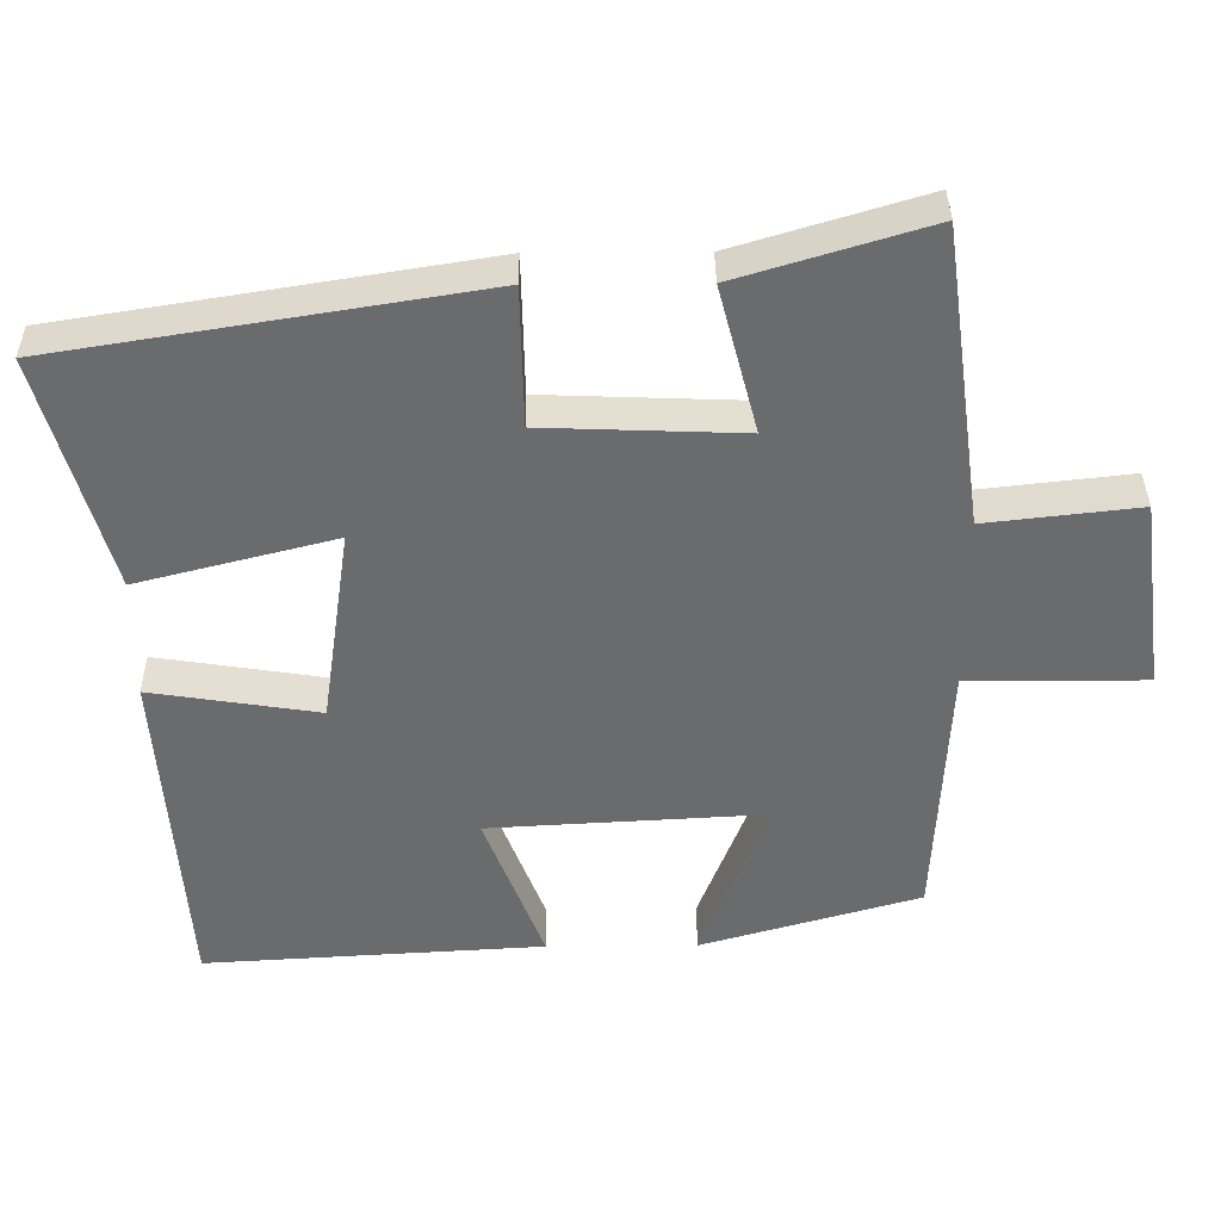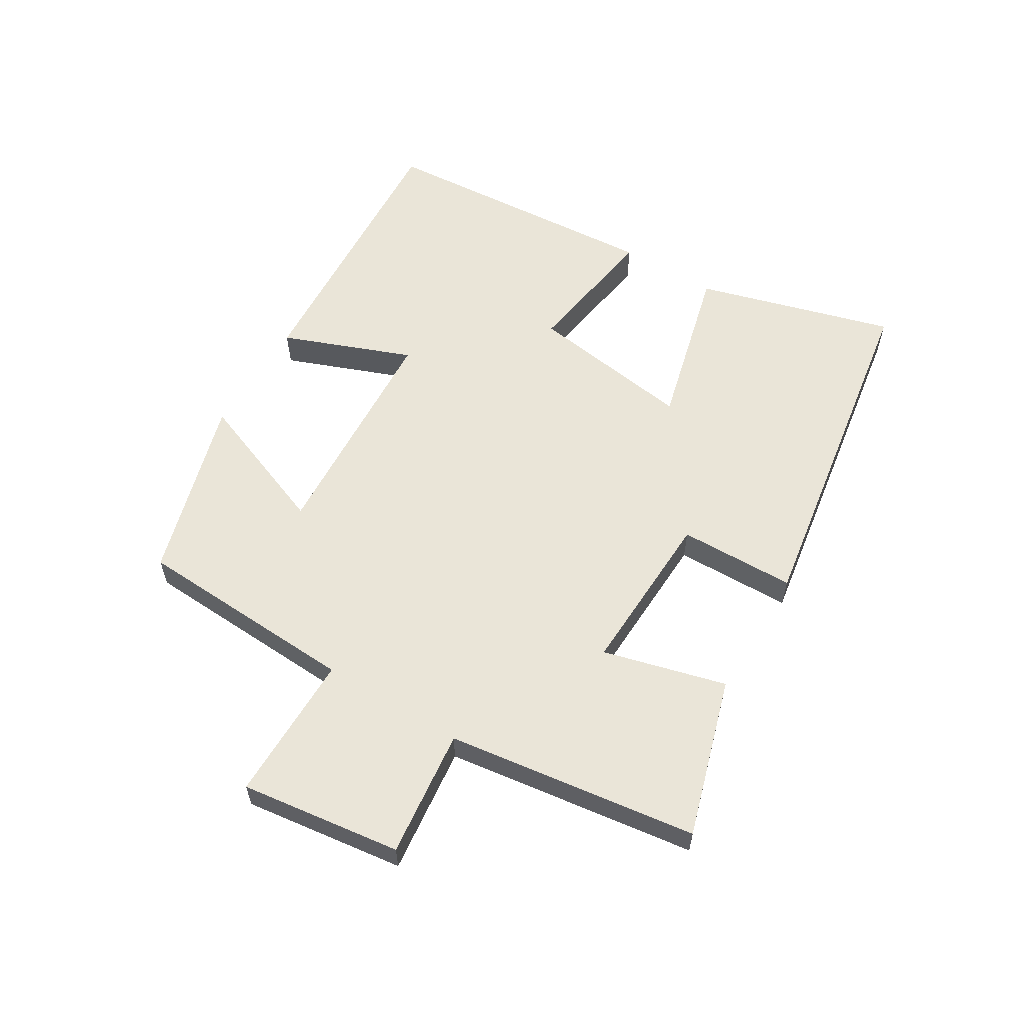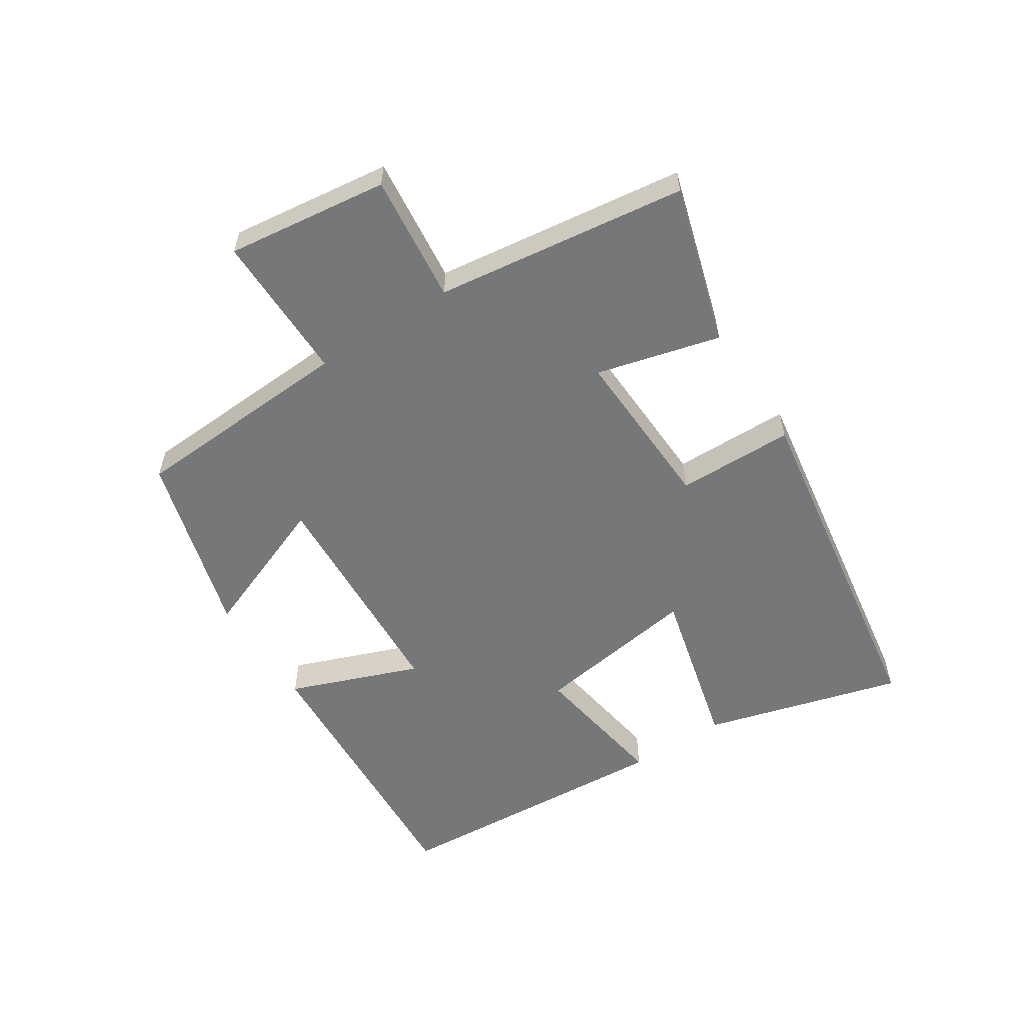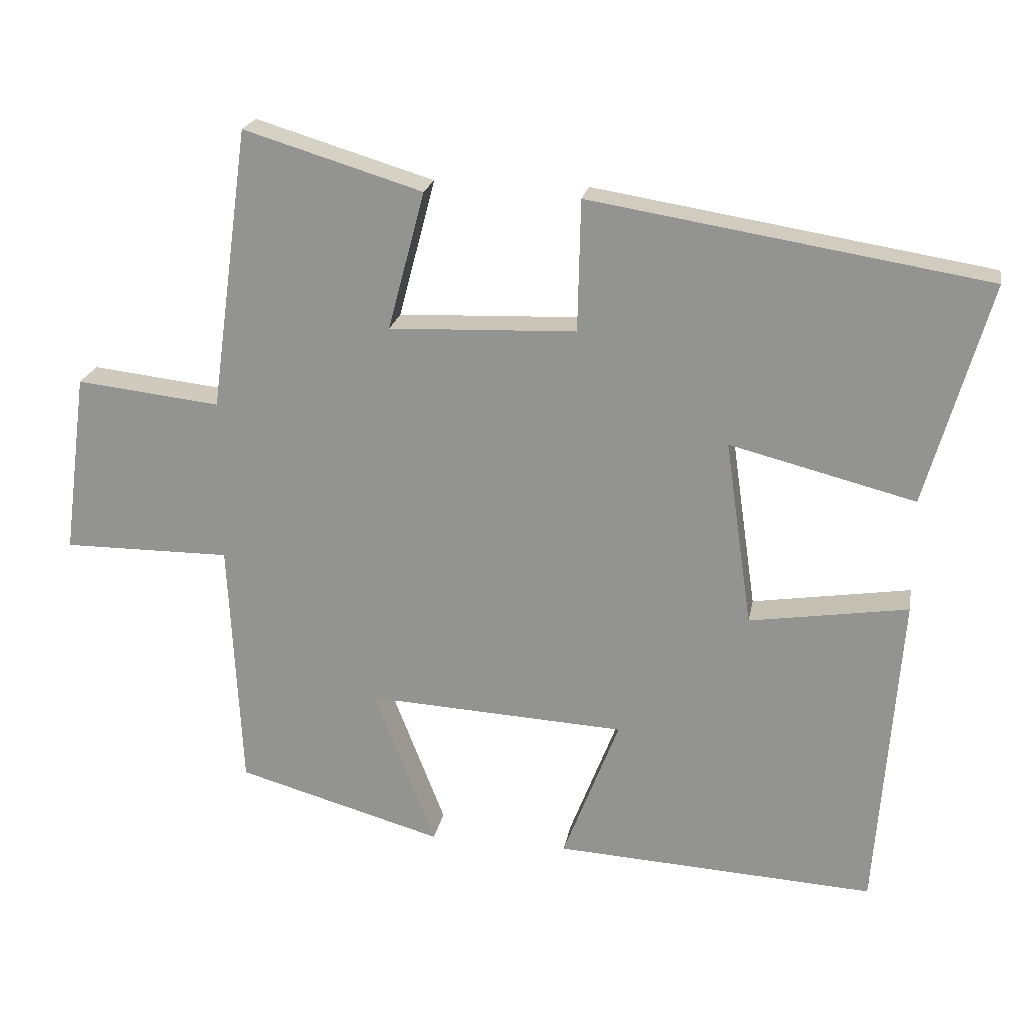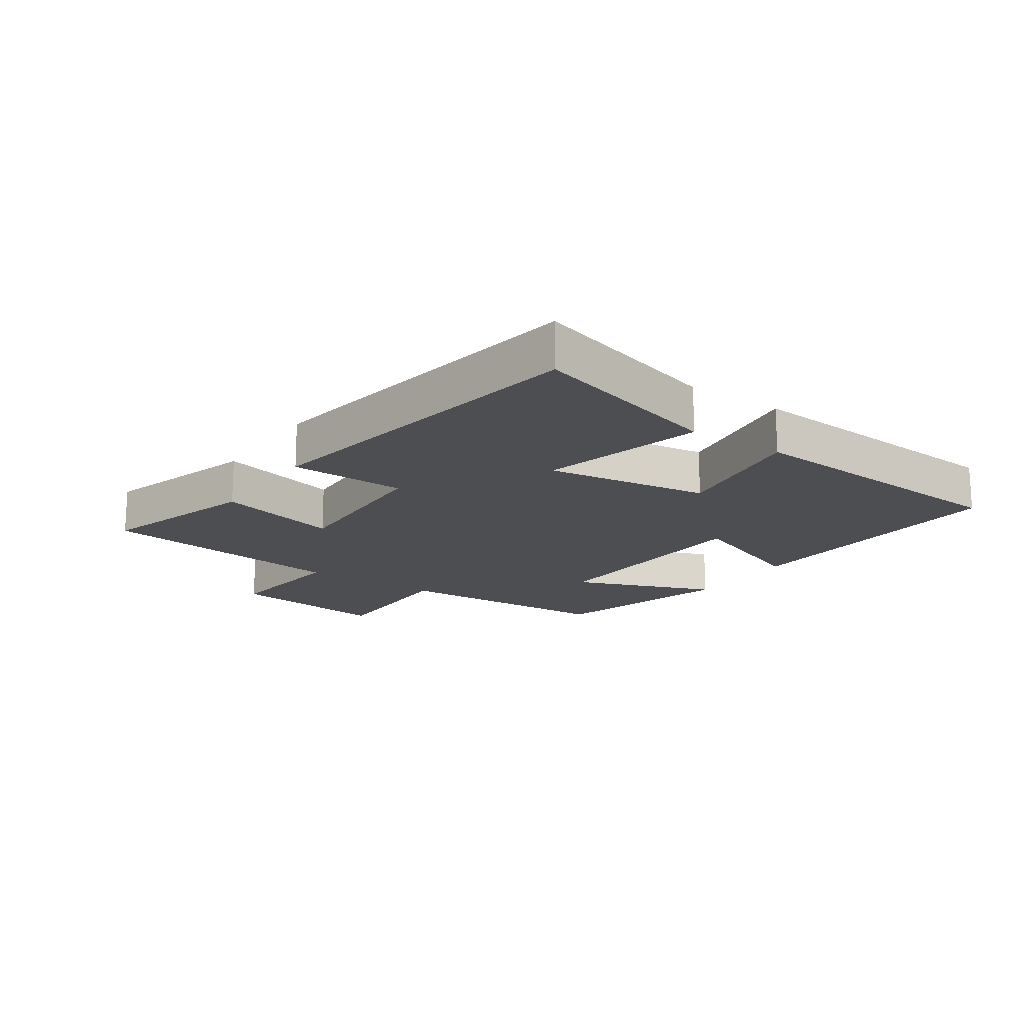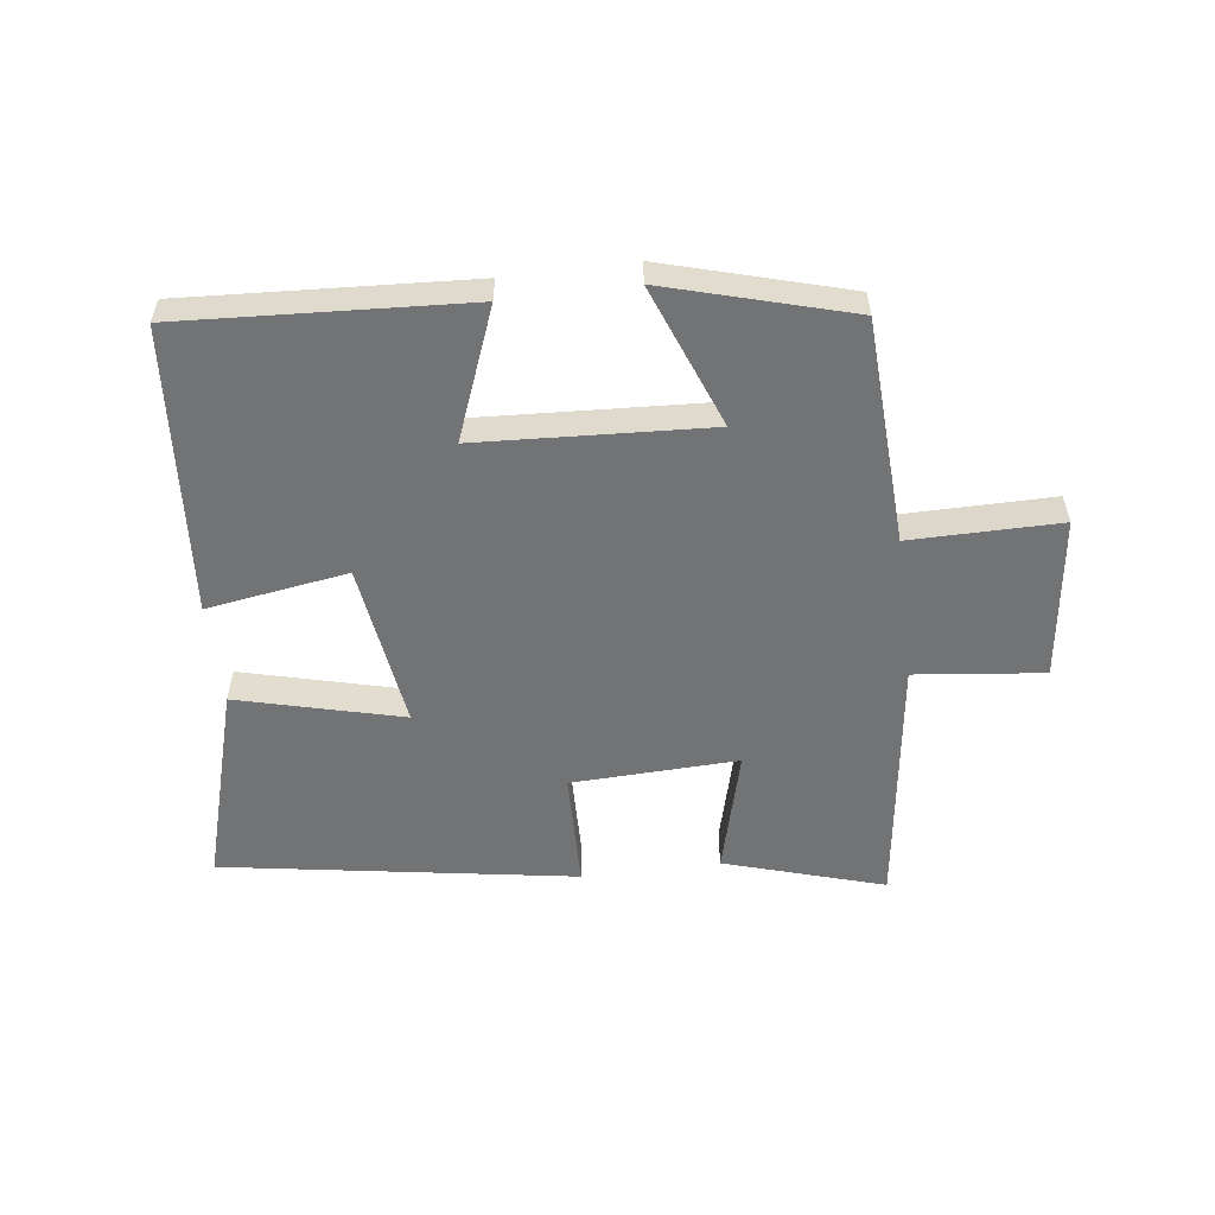
<metadata>
{"format":"obj","ext":"obj","renderer":"f3d","projection":"perspective","resolution":1024,"background":"white","views":[{"elev":36.8,"azim":179.4,"up":"+Z"},{"elev":59.0,"azim":-58.8,"up":"+Y"},{"elev":-57.0,"azim":-56.8,"up":"+Y"},{"elev":21.3,"azim":10.3,"up":"+Z"},{"elev":-17.1,"azim":55.7,"up":"+Y"},{"elev":-55.8,"azim":-172.8,"up":"+Y"}]}
</metadata>
<code>
v -0.482 0.07 -0.417
v -0.5 0.07 -0.059
v -0.739 0.07 -0.06
v -0.705 0.07 0.198
v -0.5 0.07 0.175
v -0.445 0.07 0.577
v -0.191 0.07 0.5
v -0.243 0.07 0.303
v 0.023 0.07 0.313
v 0.027 0.07 0.5
v 0.59 0.07 0.409
v 0.5 0.07 0.094
v 0.237 0.07 0.161
v 0.275 0.07 -0.103
v 0.5 0.07 -0.068
v 0.466 0.07 -0.526
v 0.011 0.07 -0.5
v 0.091 0.07 -0.293
v -0.277 0.07 -0.273
v -0.189 0.07 -0.5
v -0.482 0 -0.417
v -0.5 0 -0.059
v -0.739 0 -0.06
v -0.705 0 0.198
v -0.5 0 0.175
v -0.445 0 0.577
v -0.191 0 0.5
v -0.243 0 0.303
v 0.023 0 0.313
v 0.027 0 0.5
v 0.59 0 0.409
v 0.5 0 0.094
v 0.237 0 0.161
v 0.275 0 -0.103
v 0.5 0 -0.068
v 0.466 0 -0.526
v 0.011 0 -0.5
v 0.091 0 -0.293
v -0.277 0 -0.273
v -0.189 0 -0.5
f 19 20 1 2
f 18 19 2
f 16 17 18
f 15 16 18
f 14 15 18
f 13 14 18 2
f 11 12 13
f 10 11 13
f 9 10 13
f 13 2 3
f 9 13 3
f 8 9 3
f 5 6 7 8
f 5 8 3
f 3 4 5
f 22 21 40 39
f 22 39 38
f 38 37 36
f 38 36 35
f 38 35 34
f 22 38 34 33
f 33 32 31
f 33 31 30
f 33 30 29
f 23 22 33
f 23 33 29
f 23 29 28
f 28 27 26 25
f 23 28 25
f 25 24 23
f 1 21 22 2
f 2 22 23 3
f 3 23 24 4
f 4 24 25 5
f 5 25 26 6
f 6 26 27 7
f 7 27 28 8
f 8 28 29 9
f 9 29 30 10
f 10 30 31 11
f 11 31 32 12
f 12 32 33 13
f 13 33 34 14
f 14 34 35 15
f 15 35 36 16
f 16 36 37 17
f 17 37 38 18
f 18 38 39 19
f 19 39 40 20
f 20 40 21 1

</code>
